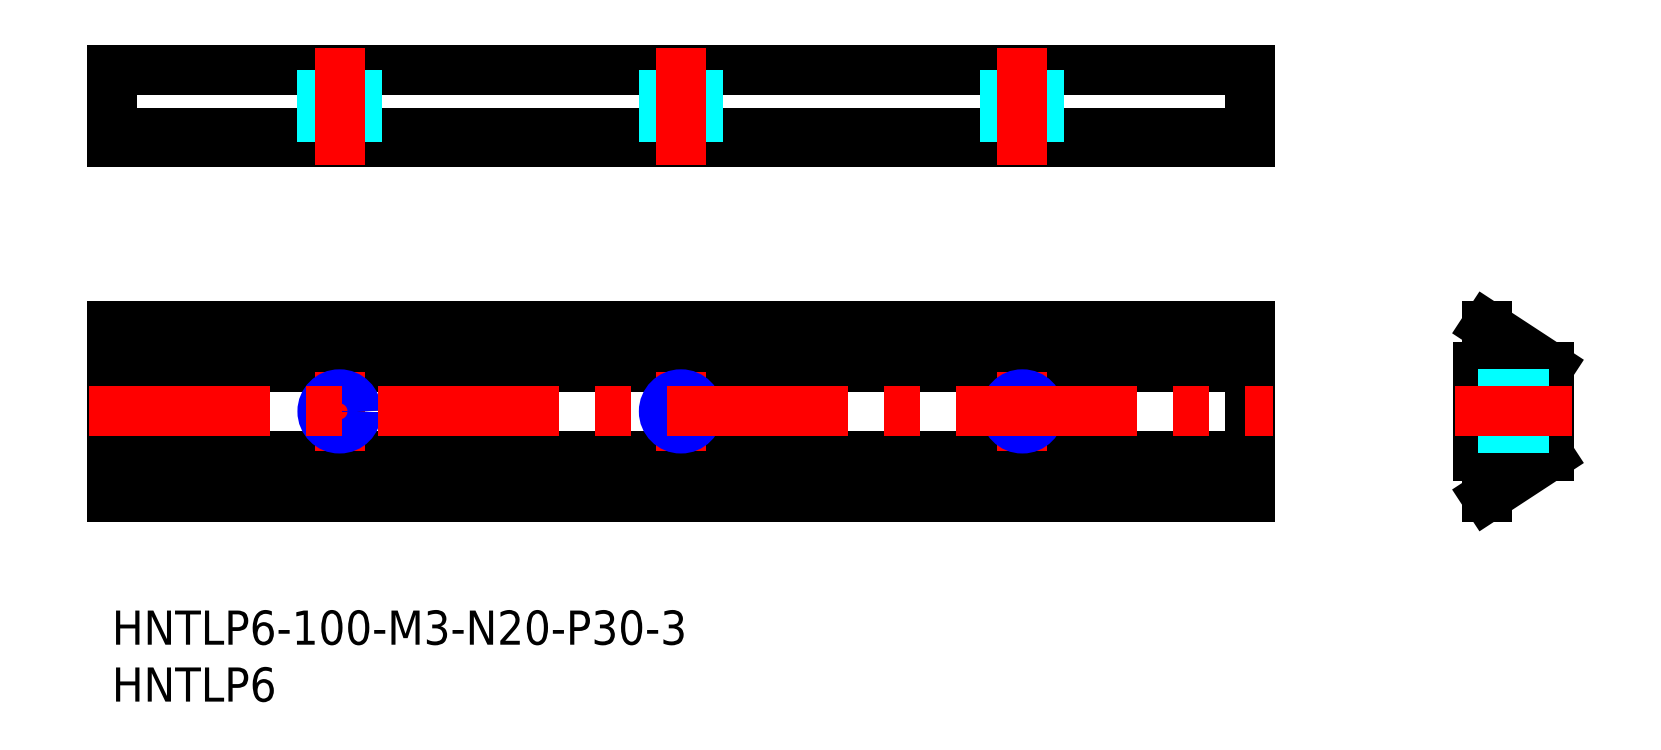
<metadata>
{"format":"dxf","ext":"dxf","renderer":"ezdxf+matplotlib","layout":"modelspace","background":"white","min_lineweight":24,"dpi":150}
</metadata>
<code>
0
SECTION
2
ENTITIES
0
INSERT
8
MSM_CONTINUOUS
2
*U21
10
0
20
0
30
0
0
INSERT
8
MSM_CONTINUOUS
2
*U22
10
0
20
0
30
0
0
LINE
8
MSM_CONTINUOUS
10
100
20
25
30
0
11
0
21
25
31
0
0
LINE
8
MSM_CONTINUOUS
10
100
20
25
30
0
11
100
21
10
31
0
0
LINE
8
MSM_CONTINUOUS
10
0
20
25
30
0
11
0
21
10
31
0
0
LINE
8
MSM_CONTINUOUS
10
100
20
10
30
0
11
0
21
10
31
0
0
LINE
8
MSM_CONTINUOUS
10
100
20
21.4
30
0
11
0
21
21.4
31
0
0
LINE
8
MSM_CONTINUOUS
10
100
20
13.6
30
0
11
0
21
13.6
31
0
0
LINE
8
MSM_CONTINUOUS
10
120.8
20
21.4
30
0
11
120
21
21.4
31
0
0
LINE
8
MSM_CONTINUOUS
10
120
20
21.4
30
0
11
120
21
13.6
31
0
0
LINE
8
MSM_CONTINUOUS
10
120
20
13.6
30
0
11
120.8
21
13.6
31
0
0
LINE
8
MSM_CONTINUOUS
10
120.8
20
13.6
30
0
11
120.8
21
10
31
0
0
LINE
8
MSM_CONTINUOUS
10
120.8
20
10
30
0
11
126.3
21
13.6
31
0
0
LINE
8
MSM_CONTINUOUS
10
126.3
20
13.6
30
0
11
126.3
21
21.4
31
0
0
LINE
8
MSM_CONTINUOUS
10
126.3
20
21.4
30
0
11
120.8
21
25
31
0
0
LINE
8
MSM_CONTINUOUS
10
120.8
20
25
30
0
11
120.8
21
21.4
31
0
0
LINE
8
MSM_CENTER
10
20
20
21
30
0
11
20
21
14
31
0
0
CIRCLE
8
MSM_CONTINUOUS
10
20
20
17.5
30
0
40
1.23
0
CIRCLE
8
MSM_NARROW
10
20
20
17.5
30
0
40
1.5
0
LINE
8
MSM_CENTER
10
50
20
21
30
0
11
50
21
14
31
0
0
CIRCLE
8
MSM_CONTINUOUS
10
50
20
17.5
30
0
40
1.23
0
CIRCLE
8
MSM_NARROW
10
50
20
17.5
30
0
40
1.5
0
LINE
8
MSM_CENTER
10
80
20
21
30
0
11
80
21
14
31
0
0
CIRCLE
8
MSM_CONTINUOUS
10
80
20
17.5
30
0
40
1.23
0
CIRCLE
8
MSM_NARROW
10
80
20
17.5
30
0
40
1.5
0
LINE
8
MSM_DASHED
10
120
20
16
30
0
11
126.3
21
16
31
0
0
LINE
8
MSM_DASHED
10
120
20
16.27
30
0
11
126.3
21
16.27
31
0
0
LINE
8
MSM_DASHED
10
120
20
19
30
0
11
126.3
21
19
31
0
0
LINE
8
MSM_DASHED
10
120
20
18.73
30
0
11
126.3
21
18.73
31
0
0
LINE
8
MSM_CENTER
10
-2
20
17.5
30
0
11
102
21
17.5
31
0
0
LINE
8
MSM_CENTER
10
118
20
17.5
30
0
11
128.3
21
17.5
31
0
0
LINE
8
MSM_CONTINUOUS
10
1.33e-14
20
41.96
30
0
11
100
21
41.96
31
0
0
LINE
8
MSM_CONTINUOUS
10
1.33e-14
20
47.46
30
0
11
100
21
47.46
31
0
0
LINE
8
MSM_CONTINUOUS
10
1.33e-14
20
41.16
30
0
11
100
21
41.16
31
0
0
LINE
8
MSM_CONTINUOUS
10
1.33e-14
20
47.46
30
0
11
1.33e-14
21
41.16
31
0
0
LINE
8
MSM_CONTINUOUS
10
100
20
47.46
30
0
11
100
21
41.16
31
0
0
LINE
8
MSM_DASHED
10
18.5
20
41.16
30
0
11
18.5
21
47.46
31
0
0
LINE
8
MSM_DASHED
10
18.77
20
41.16
30
0
11
18.77
21
47.46
31
0
0
LINE
8
MSM_DASHED
10
21.23
20
41.16
30
0
11
21.23
21
47.46
31
0
0
LINE
8
MSM_DASHED
10
21.5
20
41.16
30
0
11
21.5
21
47.46
31
0
0
LINE
8
MSM_CENTER
10
20
20
39.16
30
0
11
20
21
49.46
31
0
0
LINE
8
MSM_DASHED
10
78.5
20
41.16
30
0
11
78.5
21
47.46
31
0
0
LINE
8
MSM_DASHED
10
78.77
20
41.16
30
0
11
78.77
21
47.46
31
0
0
LINE
8
MSM_DASHED
10
81.23
20
41.16
30
0
11
81.23
21
47.46
31
0
0
LINE
8
MSM_DASHED
10
81.5
20
41.16
30
0
11
81.5
21
47.46
31
0
0
LINE
8
MSM_CENTER
10
80
20
39.16
30
0
11
80
21
49.46
31
0
0
LINE
8
MSM_DASHED
10
48.5
20
41.16
30
0
11
48.5
21
47.46
31
0
0
LINE
8
MSM_DASHED
10
48.77
20
41.16
30
0
11
48.77
21
47.46
31
0
0
LINE
8
MSM_DASHED
10
51.23
20
41.16
30
0
11
51.23
21
47.46
31
0
0
LINE
8
MSM_DASHED
10
51.5
20
41.16
30
0
11
51.5
21
47.46
31
0
0
LINE
8
MSM_CENTER
10
50
20
39.16
30
0
11
50
21
49.46
31
0
0
ENDSEC
0
EOF

</code>
